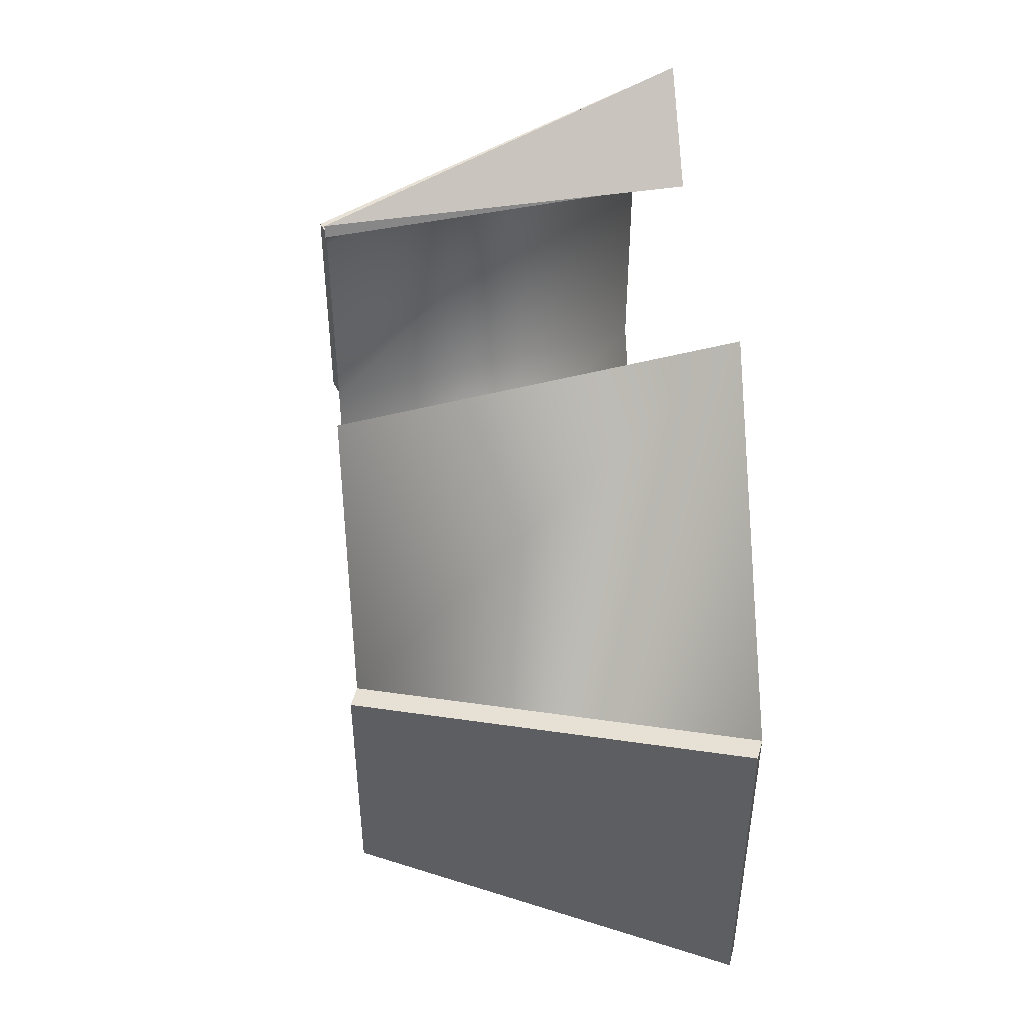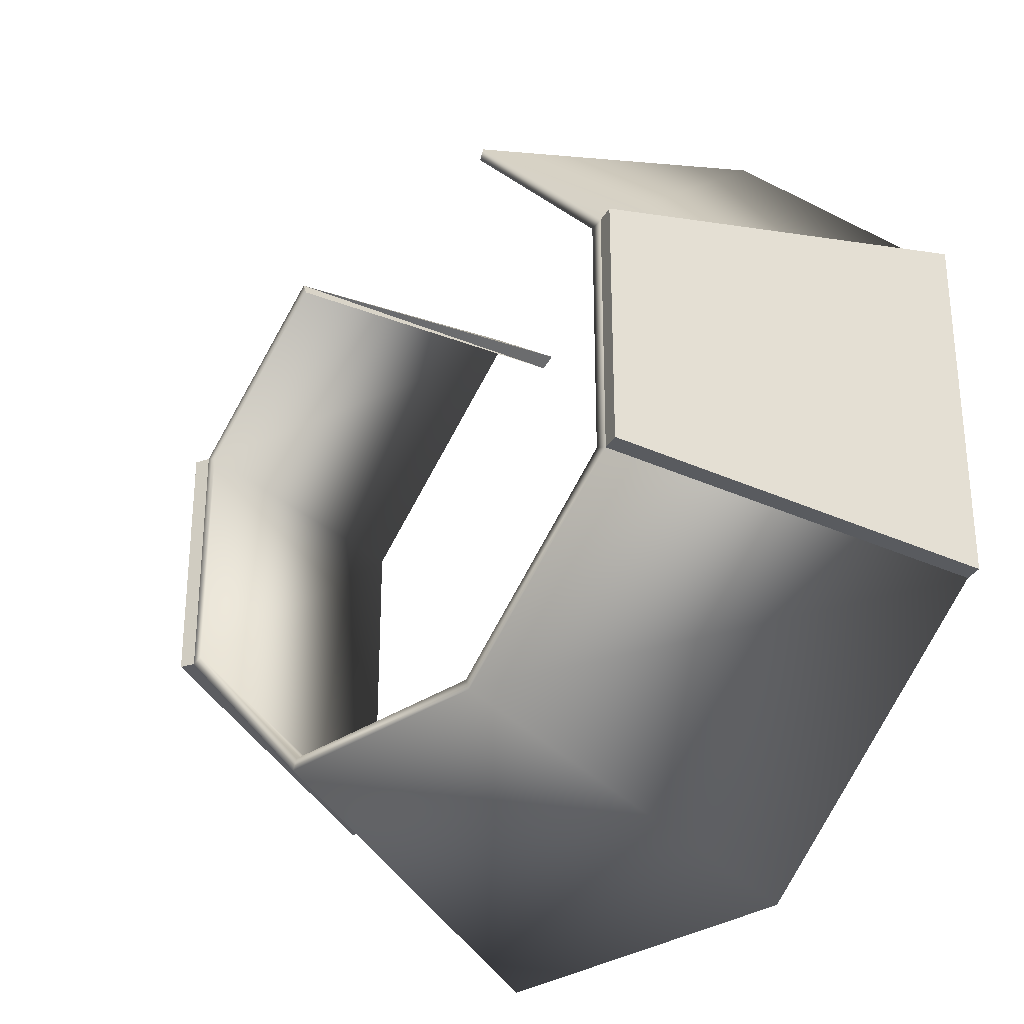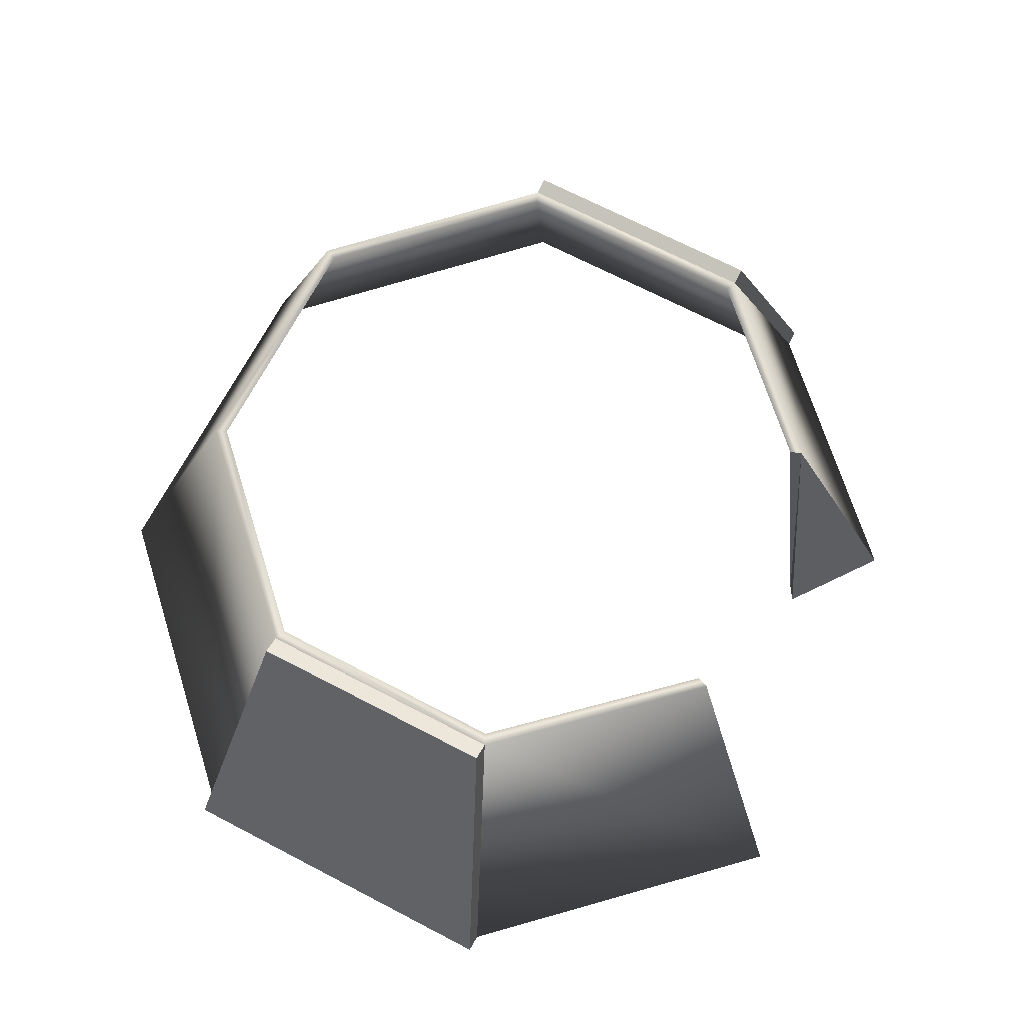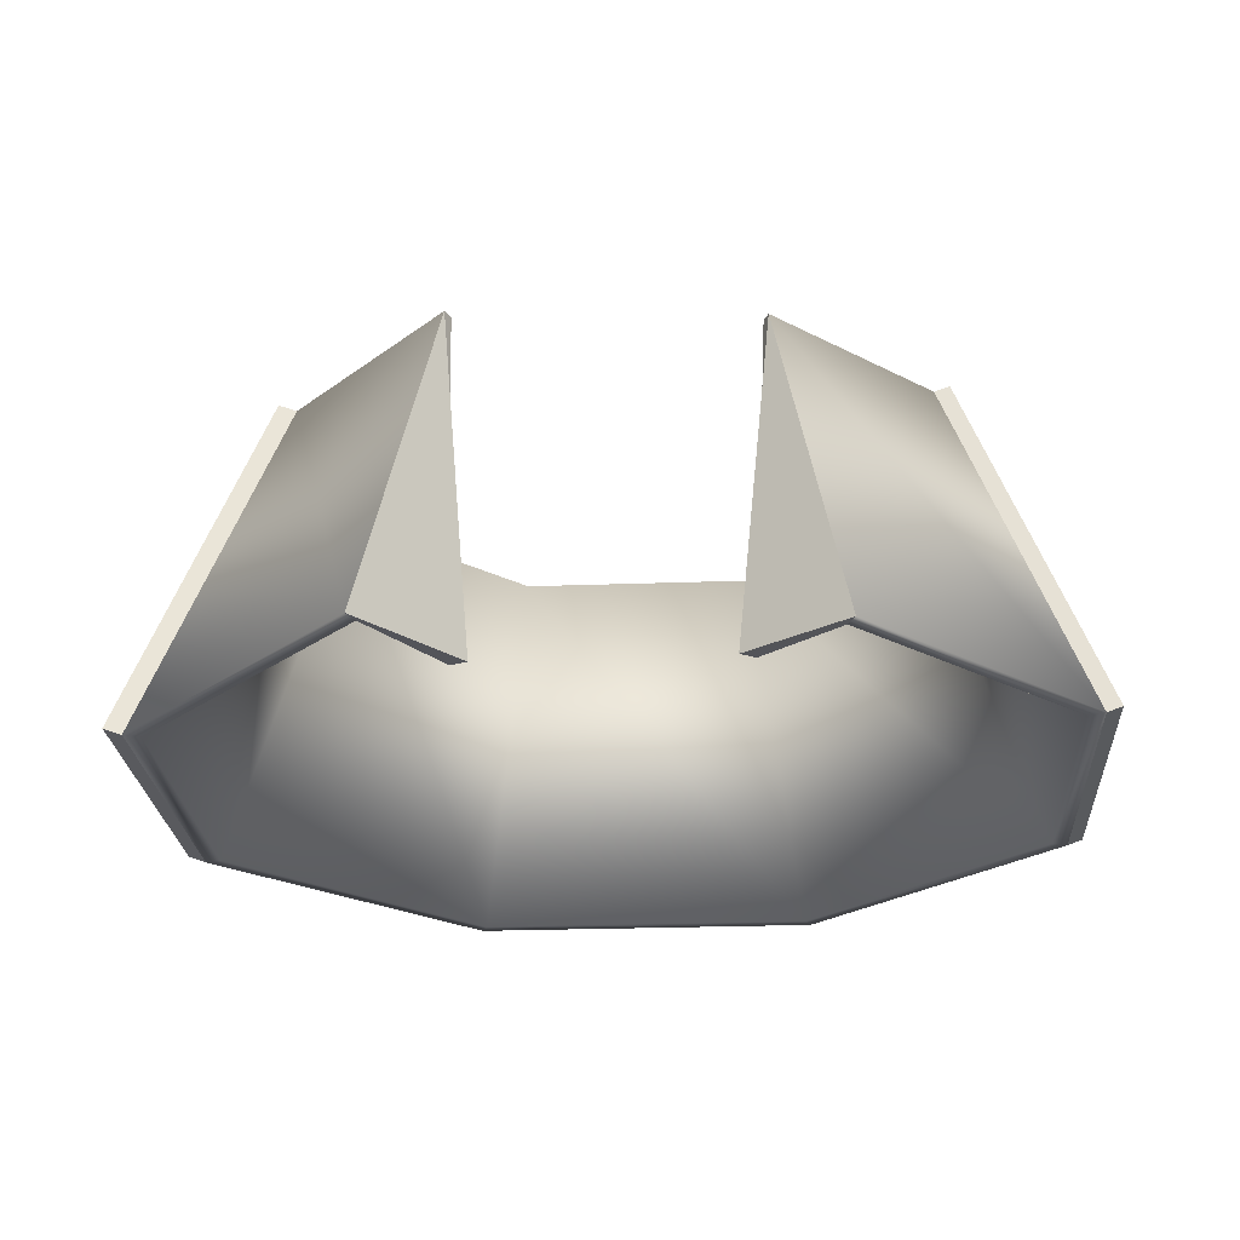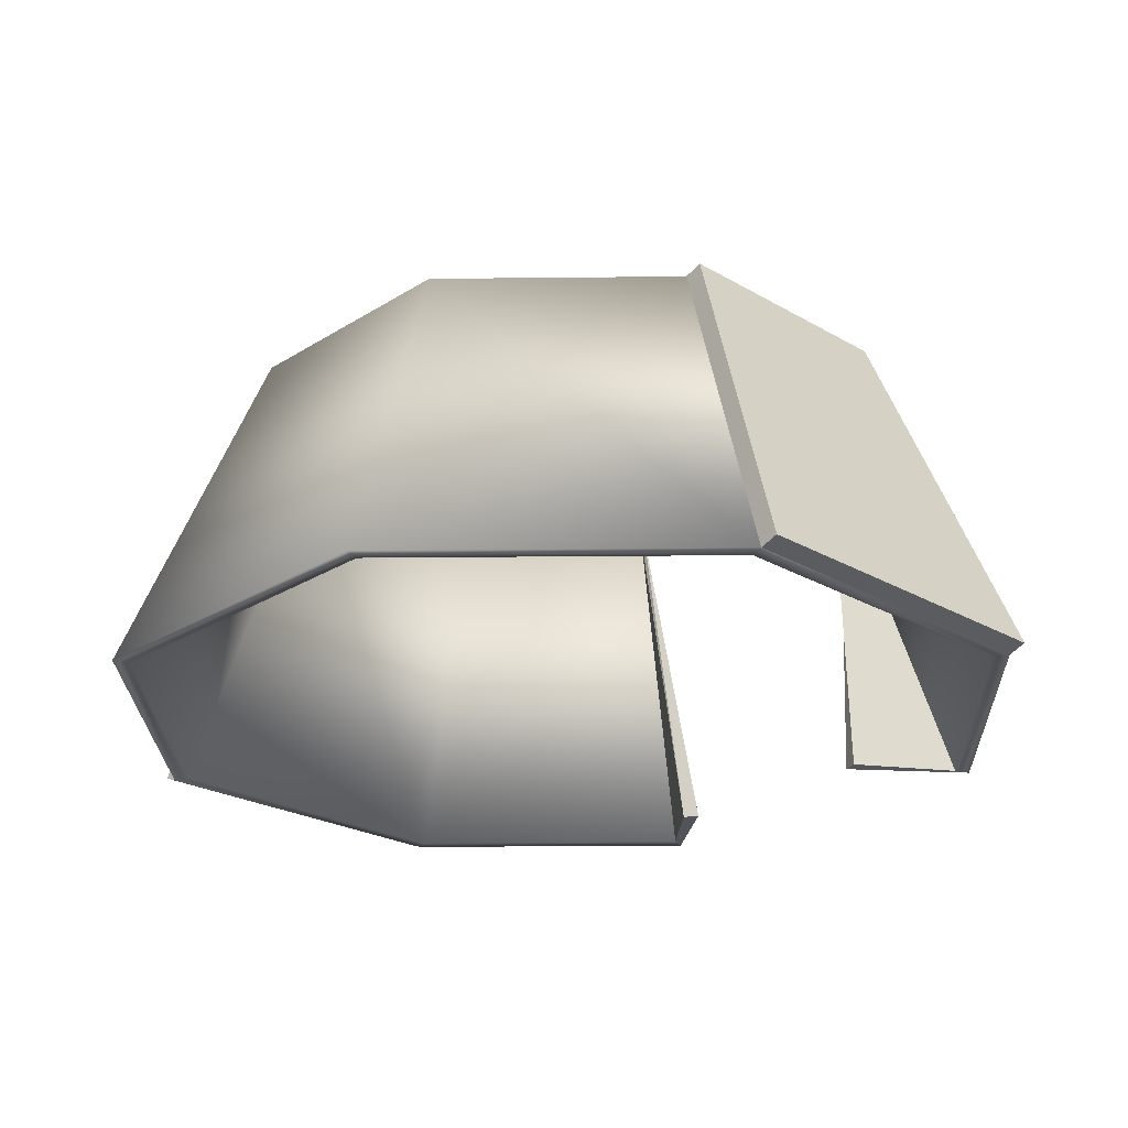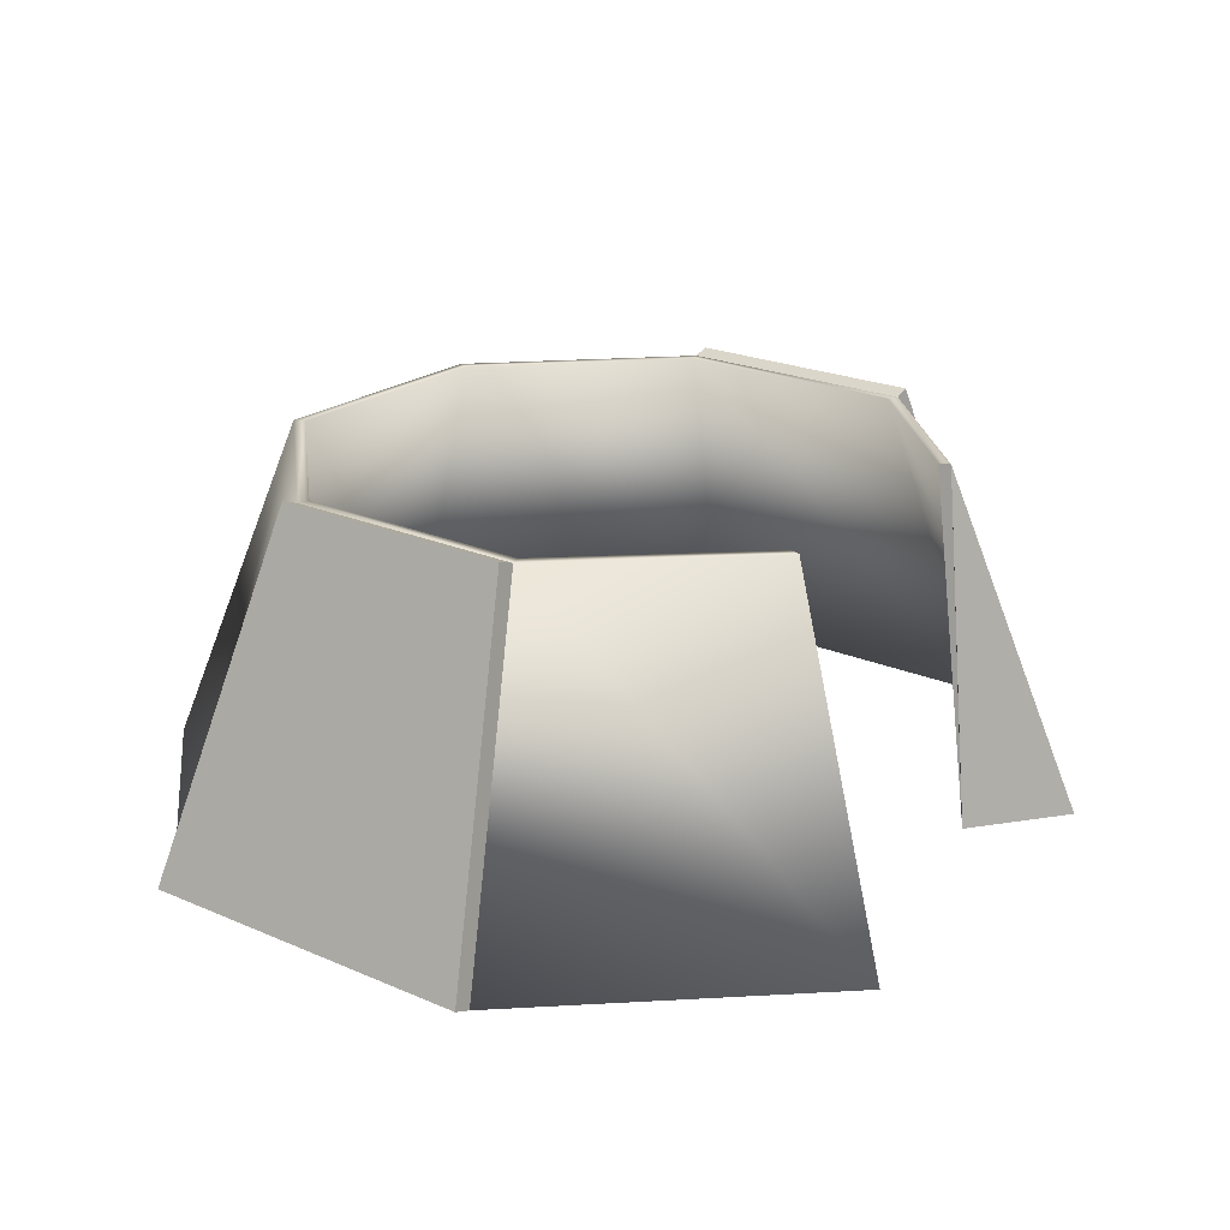
<metadata>
{"format":"obj","ext":"obj","renderer":"f3d","projection":"perspective","resolution":1024,"background":"white","views":[{"elev":49.9,"azim":-95.5,"up":"+Z"},{"elev":-29.7,"azim":-133.6,"up":"+Z"},{"elev":69.1,"azim":-62.4,"up":"+Y"},{"elev":-23.7,"azim":3.6,"up":"+Y"},{"elev":-24.0,"azim":-134.0,"up":"+Y"},{"elev":21.6,"azim":-52.3,"up":"+Y"}]}
</metadata>
<code>
g Area_Common_Build_Hili_House_21_B_Col
v 1.957 0.5045 3.704
v 3.856 0.5045 1.597
v 1.896 0.5045 3.557
v 4.003 0.5045 1.658
v 2.701 3.739 1.119
v 1.335 3.739 2.485
v 2.805 3.739 1.162
v 1.378 3.739 2.588
v 3.856 0.5045 -1.597
v 4.003 0.5045 -1.658
v 2.701 3.739 -1.119
v 2.805 3.739 -1.162
v 1.597 0.5045 -3.856
v 1.658 0.5045 -4.003
v 1.119 3.739 -2.701
v 1.162 3.739 -2.805
v -1.597 0.5045 -3.856
v -1.658 0.5045 -4.003
v -1.119 3.739 -2.701
v -1.162 3.739 -2.805
v -3.856 0.5045 -1.597
v -4.003 0.5045 -1.658
v -2.701 3.739 -1.119
v -2.805 3.739 -1.162
v -3.856 0.5045 1.597
v -4.003 0.5045 1.658
v -2.701 3.739 1.119
v -2.805 3.739 1.162
v -1.722 0.5045 3.856
v -1.783 0.5045 4.003
v -1.244 3.739 2.701
v -1.286 3.739 2.805
v 2.944 3.79 1.162
v 4.143 0.5563 -1.658
v 4.143 0.5563 1.658
v 2.944 3.79 -1.162
v -2.972 3.801 -1.162
v -4.17 0.5666 1.658
v -4.17 0.5666 -1.658
v -2.972 3.801 1.162
v 1.378 3.739 2.588
v 1.218 0.5012 2.972
v 1.335 3.739 2.485
v 1.218 0.5012 2.972
v 1.378 3.739 2.588
v 1.084 0.5012 3.058
v -1.138 0.5045 2.96
v -1.286 3.739 2.805
v -1.244 3.739 2.701
v -1.286 3.739 2.805
v -1.138 0.5045 2.96
v -0.9914 0.5045 3.021
v 1.896 0.5045 3.557
v 1.084 0.5012 3.058
v 1.957 0.5045 3.704
v 1.218 0.5012 2.972
v 1.957 0.5045 3.704
v 1.084 0.5012 3.058
v 1.378 3.739 2.588
v 1.335 3.739 2.485
v 1.218 0.5012 2.972
v 1.896 0.5045 3.557
v -1.783 0.5045 4.003
v -1.138 0.5045 2.96
v -1.722 0.5045 3.856
v -0.9914 0.5045 3.021
v -1.722 0.5045 3.856
v -1.138 0.5045 2.96
v -1.244 3.739 2.701
v -1.286 3.739 2.805
v -0.9914 0.5045 3.021
v -1.783 0.5045 4.003
v 2.805 3.739 1.162
v 4.143 0.5563 1.658
v 4.003 0.5045 1.658
v 2.944 3.79 1.162
v 4.003 0.5045 1.658
v 4.143 0.5563 -1.658
v 4.003 0.5045 -1.658
v 4.143 0.5563 1.658
v 4.003 0.5045 -1.658
v 2.944 3.79 -1.162
v 2.805 3.739 -1.162
v 4.143 0.5563 -1.658
v 2.805 3.739 -1.162
v 2.944 3.79 1.162
v 2.805 3.739 1.162
v 2.944 3.79 -1.162
v -2.805 3.739 -1.162
v -4.17 0.5666 -1.658
v -4.003 0.5045 -1.658
v -2.972 3.801 -1.162
v -4.003 0.5045 -1.658
v -4.17 0.5666 1.658
v -4.003 0.5045 1.658
v -4.17 0.5666 -1.658
v -4.003 0.5045 1.658
v -2.972 3.801 1.162
v -2.805 3.739 1.162
v -4.17 0.5666 1.658
v -2.805 3.739 1.162
v -2.972 3.801 -1.162
v -2.805 3.739 -1.162
v -2.972 3.801 1.162
g Area_Common_Build_Hili_House_21_B_Col_0
f 3 2 1
f 4 1 2
f 2 3 5
f 6 5 3
f 5 6 7
f 8 7 6
f 1 4 8
f 7 8 4
f 2 9 4
f 10 4 9
f 5 11 2
f 9 2 11
f 7 12 5
f 11 5 12
f 9 13 10
f 14 10 13
f 10 14 12
f 11 15 9
f 13 9 15
f 12 16 11
f 15 11 16
f 16 12 14
f 13 17 14
f 18 14 17
f 14 18 16
f 15 19 13
f 17 13 19
f 16 20 15
f 19 15 20
f 20 16 18
f 17 21 18
f 22 18 21
f 18 22 20
f 19 23 17
f 21 17 23
f 20 24 19
f 23 19 24
f 24 20 22
f 21 25 22
f 26 22 25
f 23 27 21
f 25 21 27
f 24 28 23
f 27 23 28
f 25 29 26
f 30 26 29
f 26 30 28
f 27 31 25
f 29 25 31
f 28 32 27
f 31 27 32
f 32 28 30
f 35 34 33
f 36 33 34
f 39 38 37
f 40 37 38
f 43 42 41
f 46 45 44
f 49 48 47
f 52 51 50
f 55 54 53
f 56 53 54
f 59 58 57
f 62 61 60
f 65 64 63
f 66 63 64
f 69 68 67
f 72 71 70
f 75 74 73
f 76 73 74
f 79 78 77
f 80 77 78
f 83 82 81
f 84 81 82
f 87 86 85
f 88 85 86
f 91 90 89
f 92 89 90
f 95 94 93
f 96 93 94
f 99 98 97
f 100 97 98
f 103 102 101
f 104 101 102

</code>
